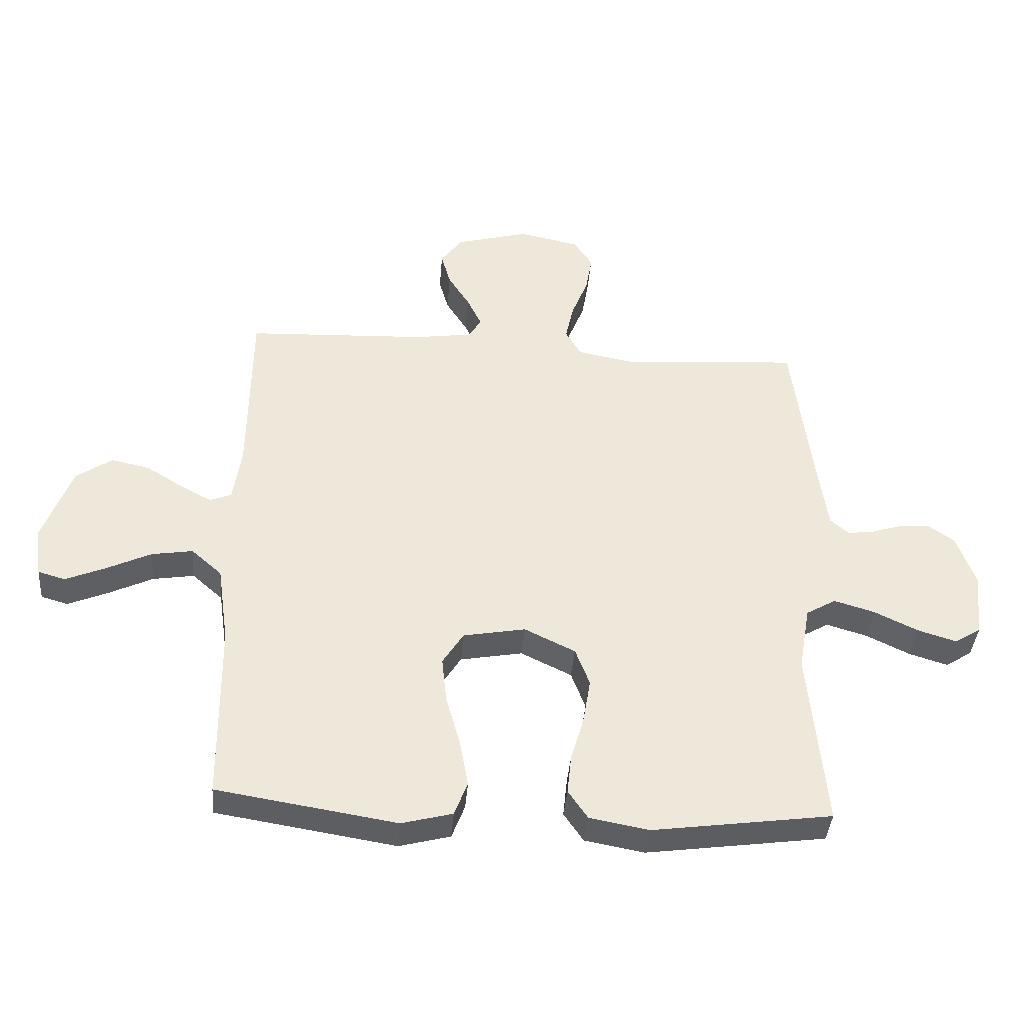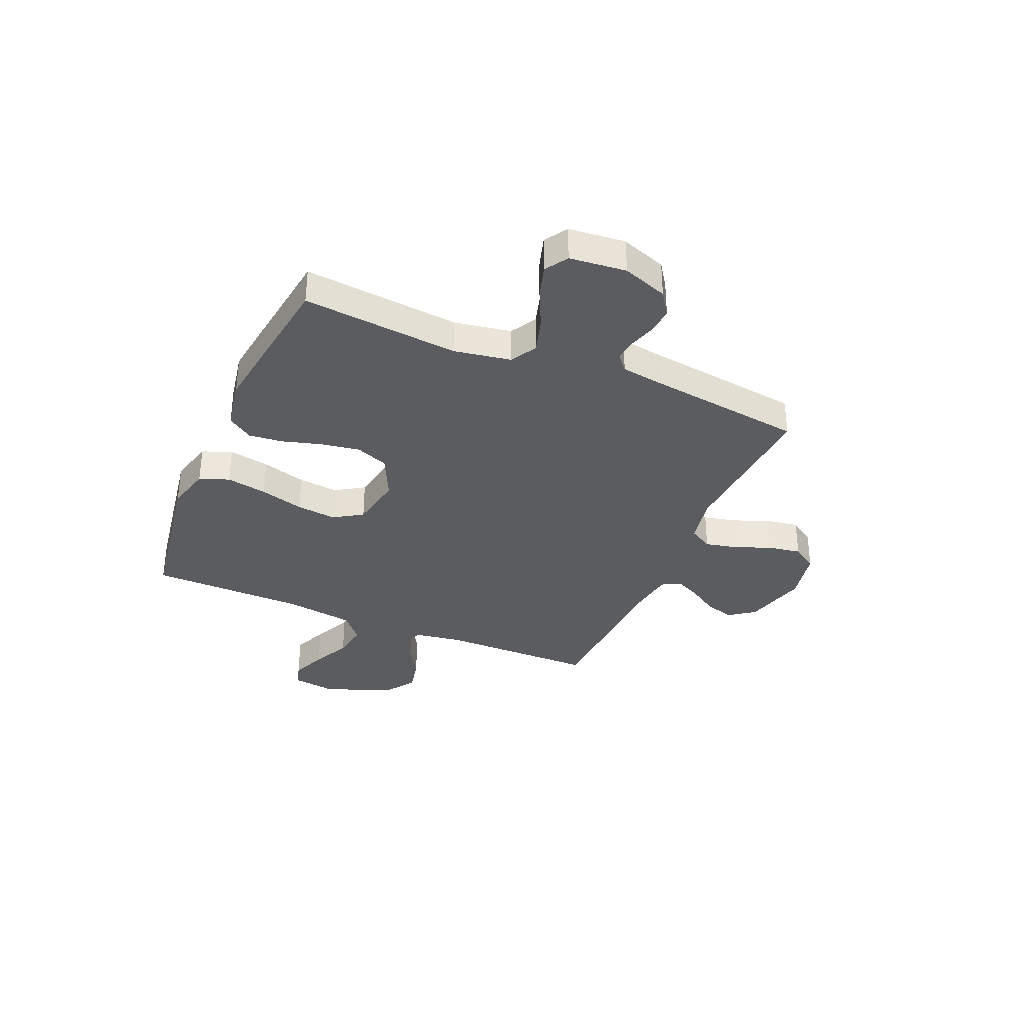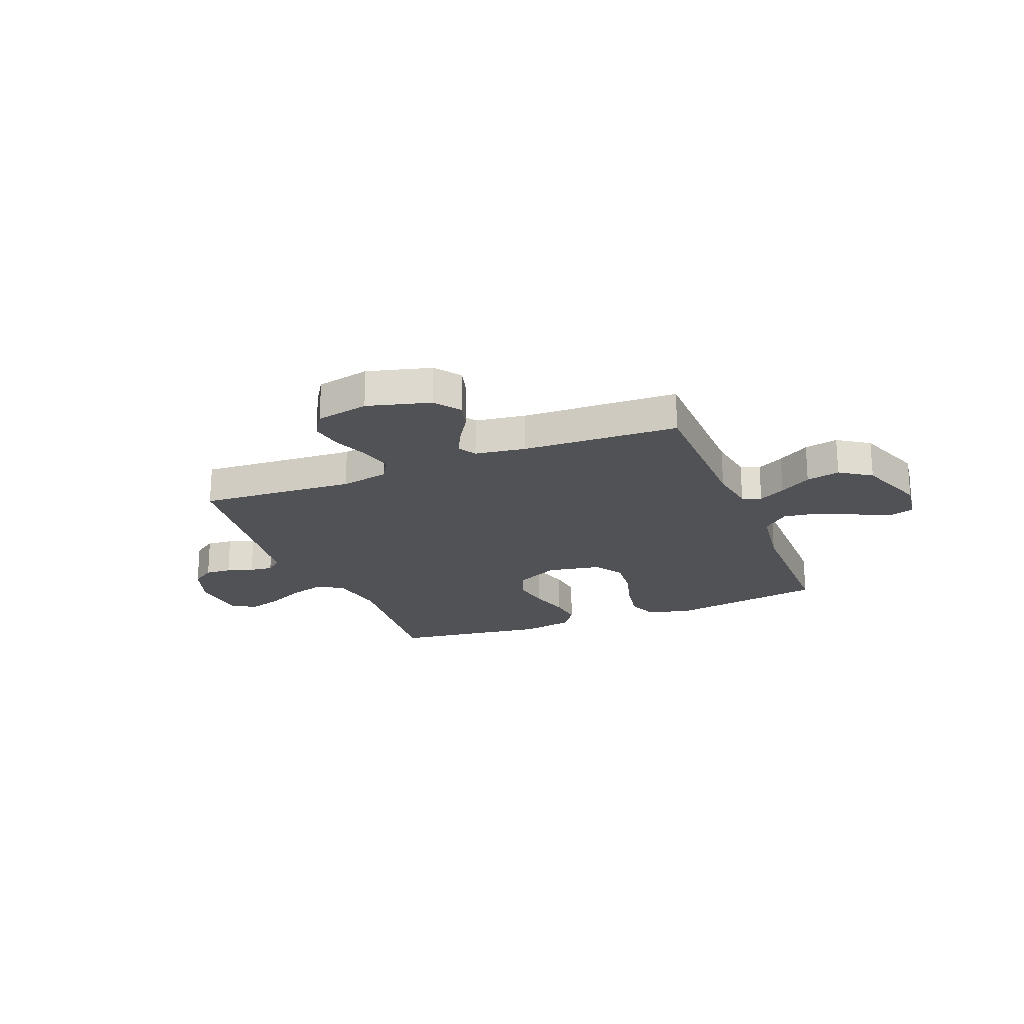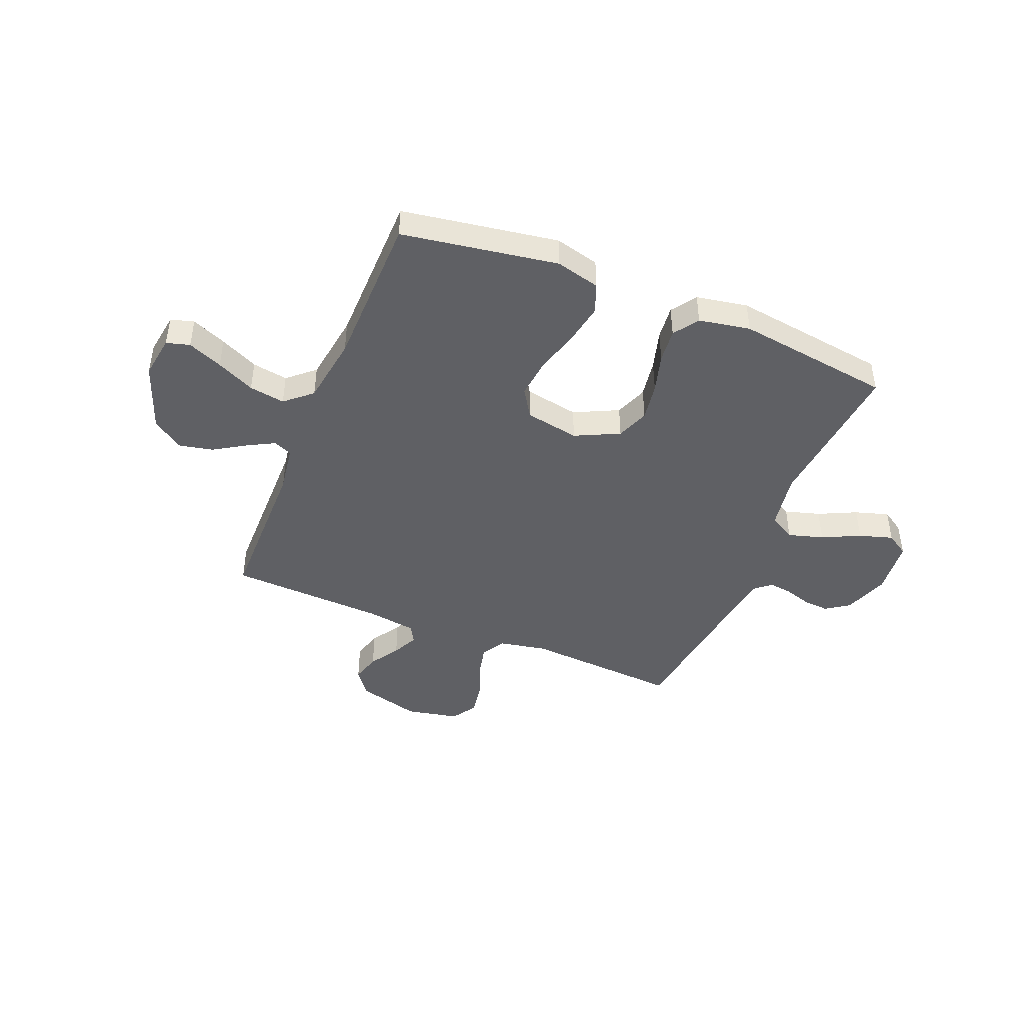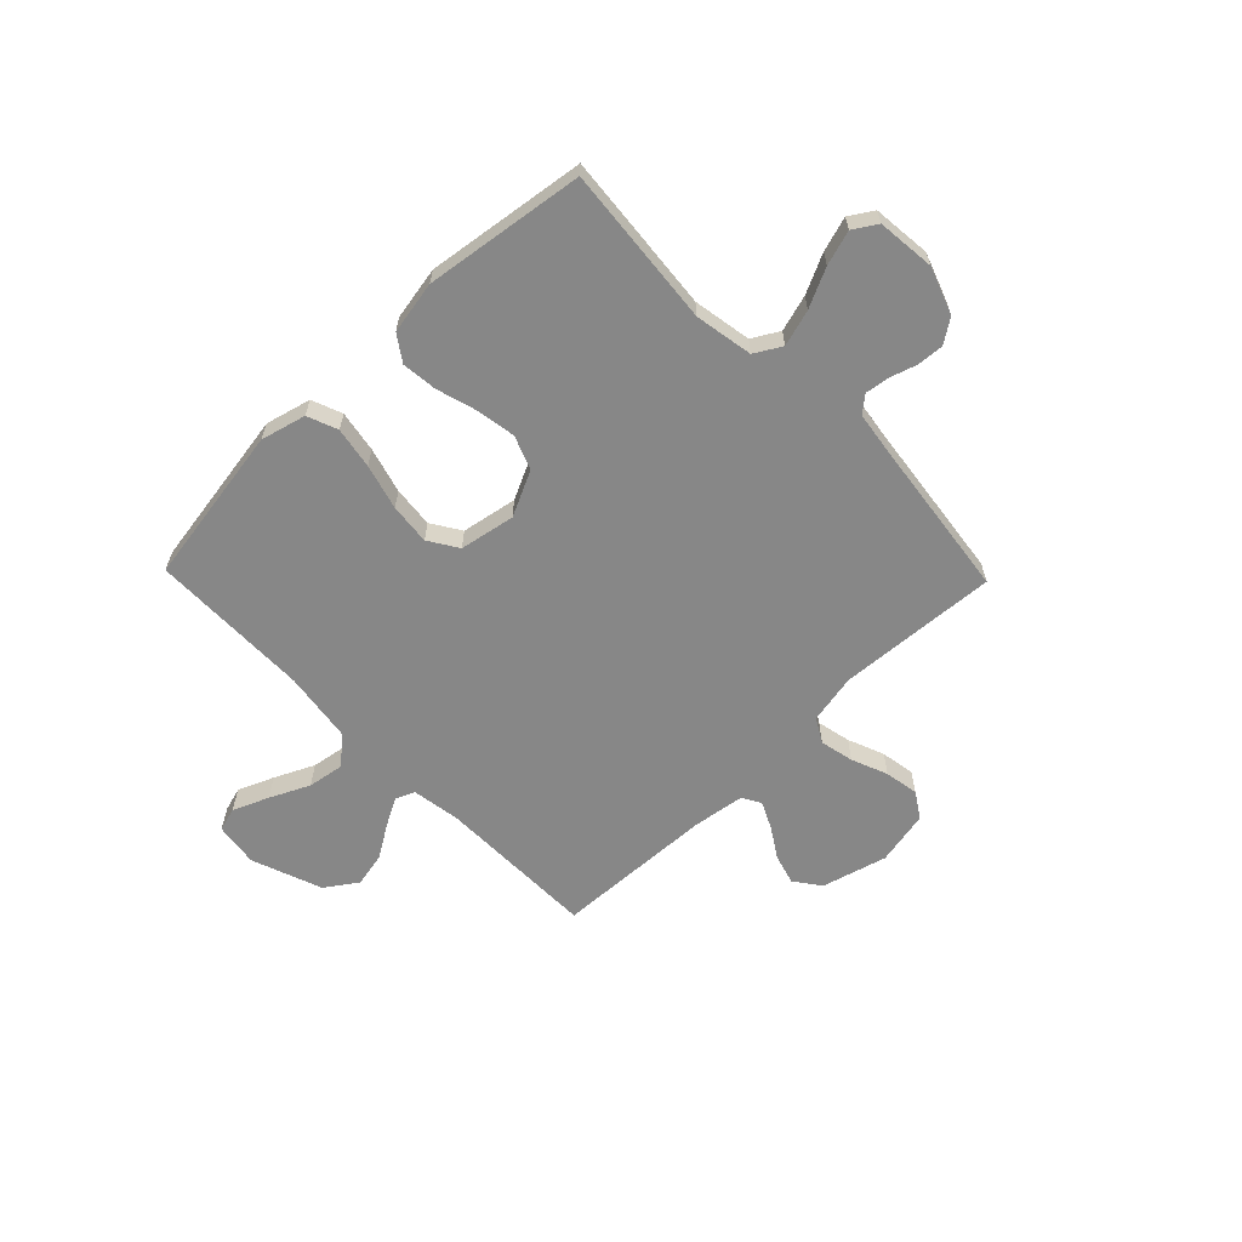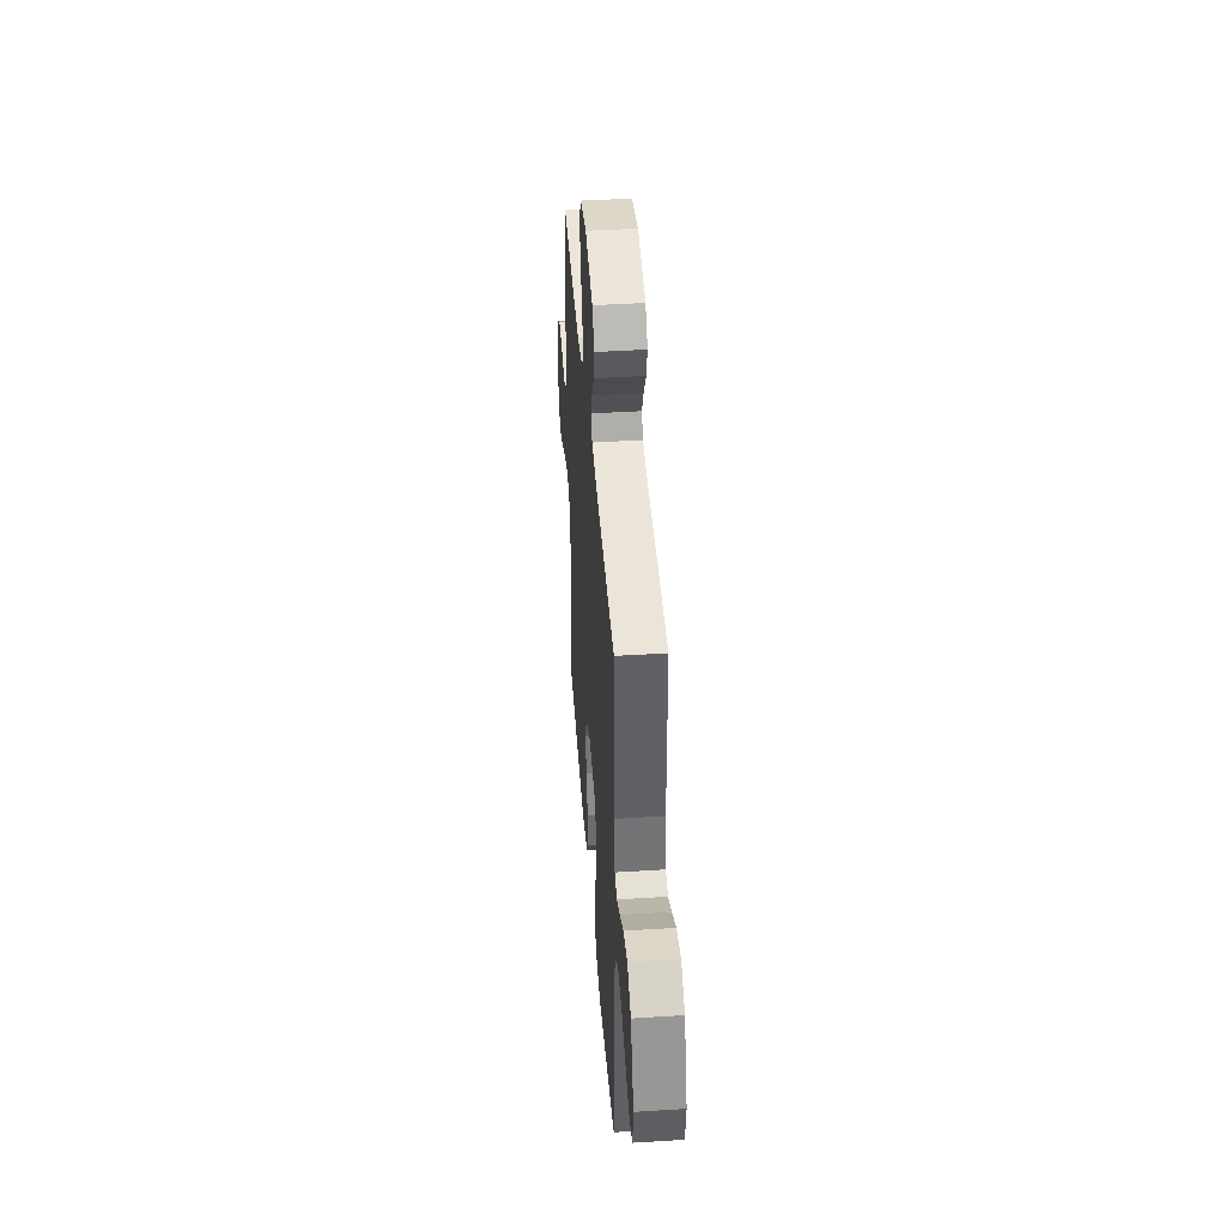
<metadata>
{"format":"obj","ext":"obj","renderer":"f3d","projection":"perspective","resolution":1024,"background":"white","views":[{"elev":-39.2,"azim":175.4,"up":"+Z"},{"elev":-34.6,"azim":-113.2,"up":"+Y"},{"elev":-21.3,"azim":21.8,"up":"+Y"},{"elev":-44.4,"azim":157.8,"up":"+Y"},{"elev":-62.3,"azim":-135.9,"up":"+Y"},{"elev":42.7,"azim":85.7,"up":"+Z"}]}
</metadata>
<code>
v 0.5 0.07 -0.5
v 0.2 0.07 -0.548
v 0.115 0.07 -0.526
v 0.093 0.07 -0.469
v 0.107 0.07 -0.391
v 0.131 0.07 -0.306
v 0.139 0.07 -0.229
v 0.104 0.07 -0.174
v 0 0.07 -0.155
v -0.085 0.07 -0.196
v -0.109 0.07 -0.259
v -0.097 0.07 -0.333
v -0.075 0.07 -0.409
v -0.068 0.07 -0.475
v -0.101 0.07 -0.523
v -0.2 0.07 -0.541
v -0.5 0.07 -0.5
v -0.472 0.07 -0.2
v -0.491 0.07 -0.091
v -0.541 0.07 -0.062
v -0.609 0.07 -0.082
v -0.682 0.07 -0.117
v -0.747 0.07 -0.137
v -0.791 0.07 -0.109
v -0.802 0.07 0
v -0.771 0.07 0.087
v -0.726 0.07 0.118
v -0.676 0.07 0.114
v -0.625 0.07 0.098
v -0.581 0.07 0.092
v -0.55 0.07 0.118
v -0.538 0.07 0.2
v -0.5 0.07 0.5
v -0.2 0.07 0.48
v -0.107 0.07 0.498
v -0.081 0.07 0.543
v -0.095 0.07 0.606
v -0.122 0.07 0.674
v -0.133 0.07 0.738
v -0.102 0.07 0.786
v 0 0.07 0.807
v 0.122 0.07 0.774
v 0.158 0.07 0.725
v 0.142 0.07 0.669
v 0.106 0.07 0.612
v 0.082 0.07 0.562
v 0.102 0.07 0.527
v 0.2 0.07 0.513
v 0.5 0.07 0.5
v 0.503 0.07 0.2
v 0.517 0.07 0.108
v 0.553 0.07 0.093
v 0.605 0.07 0.121
v 0.666 0.07 0.159
v 0.731 0.07 0.173
v 0.791 0.07 0.132
v 0.84 0.07 0
v 0.828 0.07 -0.083
v 0.783 0.07 -0.096
v 0.716 0.07 -0.068
v 0.642 0.07 -0.033
v 0.573 0.07 -0.022
v 0.522 0.07 -0.067
v 0.503 0.07 -0.2
v 0.5 0 -0.5
v 0.2 0 -0.548
v 0.115 0 -0.526
v 0.093 0 -0.469
v 0.107 0 -0.391
v 0.131 0 -0.306
v 0.139 0 -0.229
v 0.104 0 -0.174
v 0 0 -0.155
v -0.085 0 -0.196
v -0.109 0 -0.259
v -0.097 0 -0.333
v -0.075 0 -0.409
v -0.068 0 -0.475
v -0.101 0 -0.523
v -0.2 0 -0.541
v -0.5 0 -0.5
v -0.472 0 -0.2
v -0.491 0 -0.091
v -0.541 0 -0.062
v -0.609 0 -0.082
v -0.682 0 -0.117
v -0.747 0 -0.137
v -0.791 0 -0.109
v -0.802 0 0
v -0.771 0 0.087
v -0.726 0 0.118
v -0.676 0 0.114
v -0.625 0 0.098
v -0.581 0 0.092
v -0.55 0 0.118
v -0.538 0 0.2
v -0.5 0 0.5
v -0.2 0 0.48
v -0.107 0 0.498
v -0.081 0 0.543
v -0.095 0 0.606
v -0.122 0 0.674
v -0.133 0 0.738
v -0.102 0 0.786
v 0 0 0.807
v 0.122 0 0.774
v 0.158 0 0.725
v 0.142 0 0.669
v 0.106 0 0.612
v 0.082 0 0.562
v 0.102 0 0.527
v 0.2 0 0.513
v 0.5 0 0.5
v 0.503 0 0.2
v 0.517 0 0.108
v 0.553 0 0.093
v 0.605 0 0.121
v 0.666 0 0.159
v 0.731 0 0.173
v 0.791 0 0.132
v 0.84 0 0
v 0.828 0 -0.083
v 0.783 0 -0.096
v 0.716 0 -0.068
v 0.642 0 -0.033
v 0.573 0 -0.022
v 0.522 0 -0.067
v 0.503 0 -0.2
f 58 59 60 61
f 56 57 58 61
f 56 61 62
f 53 54 55 56
f 52 53 56 62
f 51 52 62 63
f 48 49 50
f 47 48 50 51
f 42 43 44 45
f 42 45 46
f 41 42 46
f 40 41 46
f 37 38 39 40
f 36 37 40 46
f 35 36 46 47
f 32 33 34
f 31 32 34 35
f 26 27 28 29
f 26 29 30
f 25 26 30
f 24 25 30
f 21 22 23 24
f 20 21 24 30
f 19 20 30 31
f 15 16 17 18
f 15 18 19
f 12 13 14 15
f 11 12 15 19
f 10 11 19 31
f 3 4 5 6
f 3 6 7
f 64 1 2 3
f 64 3 7
f 63 64 7 8
f 51 63 8 9
f 31 35 47 51
f 9 10 31 51
f 125 124 123 122
f 125 122 121 120
f 126 125 120
f 120 119 118 117
f 126 120 117 116
f 127 126 116 115
f 114 113 112
f 115 114 112 111
f 109 108 107 106
f 110 109 106
f 110 106 105
f 110 105 104
f 104 103 102 101
f 110 104 101 100
f 111 110 100 99
f 98 97 96
f 99 98 96 95
f 93 92 91 90
f 94 93 90
f 94 90 89
f 94 89 88
f 88 87 86 85
f 94 88 85 84
f 95 94 84 83
f 82 81 80 79
f 83 82 79
f 79 78 77 76
f 83 79 76 75
f 95 83 75 74
f 70 69 68 67
f 71 70 67
f 67 66 65 128
f 71 67 128
f 72 71 128 127
f 73 72 127 115
f 115 111 99 95
f 115 95 74 73
f 1 65 66 2
f 2 66 67 3
f 3 67 68 4
f 4 68 69 5
f 5 69 70 6
f 6 70 71 7
f 7 71 72 8
f 8 72 73 9
f 9 73 74 10
f 10 74 75 11
f 11 75 76 12
f 12 76 77 13
f 13 77 78 14
f 14 78 79 15
f 15 79 80 16
f 16 80 81 17
f 17 81 82 18
f 18 82 83 19
f 19 83 84 20
f 20 84 85 21
f 21 85 86 22
f 22 86 87 23
f 23 87 88 24
f 24 88 89 25
f 25 89 90 26
f 26 90 91 27
f 27 91 92 28
f 28 92 93 29
f 29 93 94 30
f 30 94 95 31
f 31 95 96 32
f 32 96 97 33
f 33 97 98 34
f 34 98 99 35
f 35 99 100 36
f 36 100 101 37
f 37 101 102 38
f 38 102 103 39
f 39 103 104 40
f 40 104 105 41
f 41 105 106 42
f 42 106 107 43
f 43 107 108 44
f 44 108 109 45
f 45 109 110 46
f 46 110 111 47
f 47 111 112 48
f 48 112 113 49
f 49 113 114 50
f 50 114 115 51
f 51 115 116 52
f 52 116 117 53
f 53 117 118 54
f 54 118 119 55
f 55 119 120 56
f 56 120 121 57
f 57 121 122 58
f 58 122 123 59
f 59 123 124 60
f 60 124 125 61
f 61 125 126 62
f 62 126 127 63
f 63 127 128 64
f 64 128 65 1

</code>
